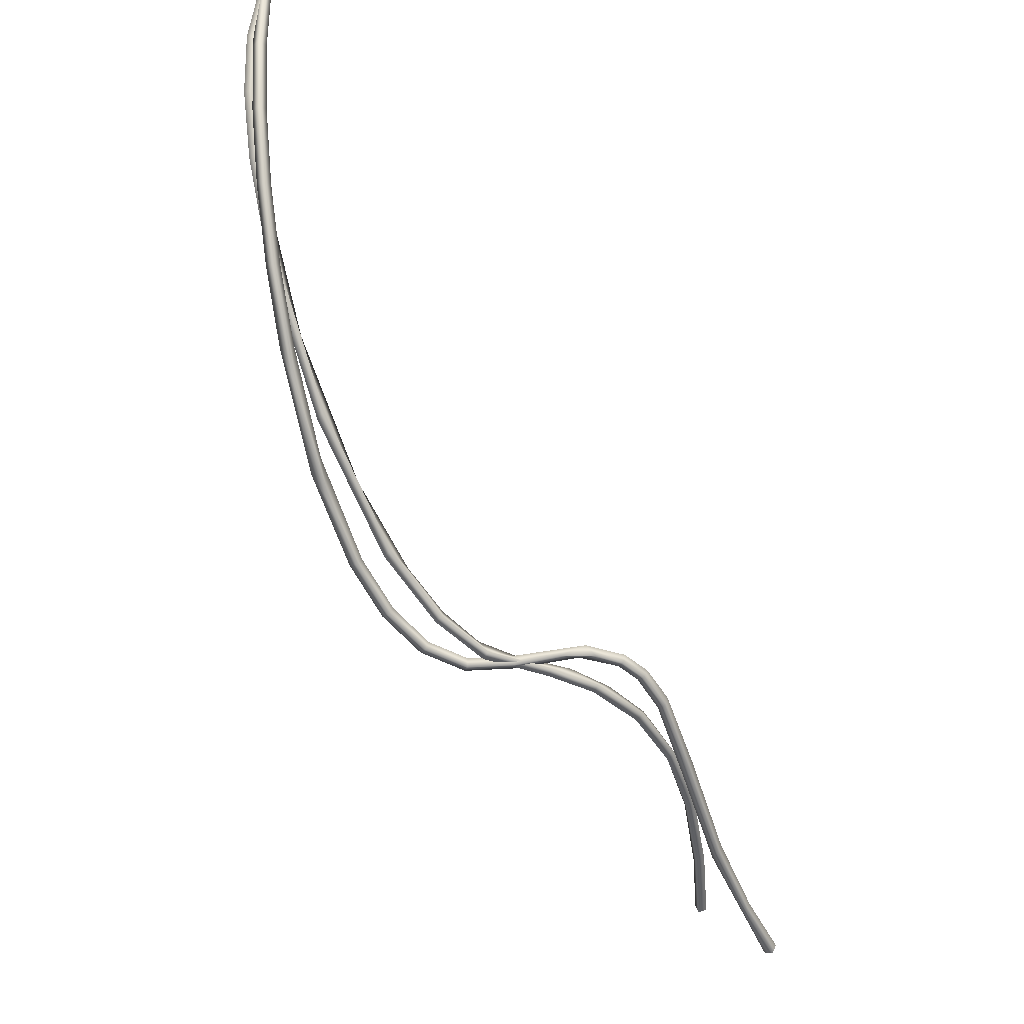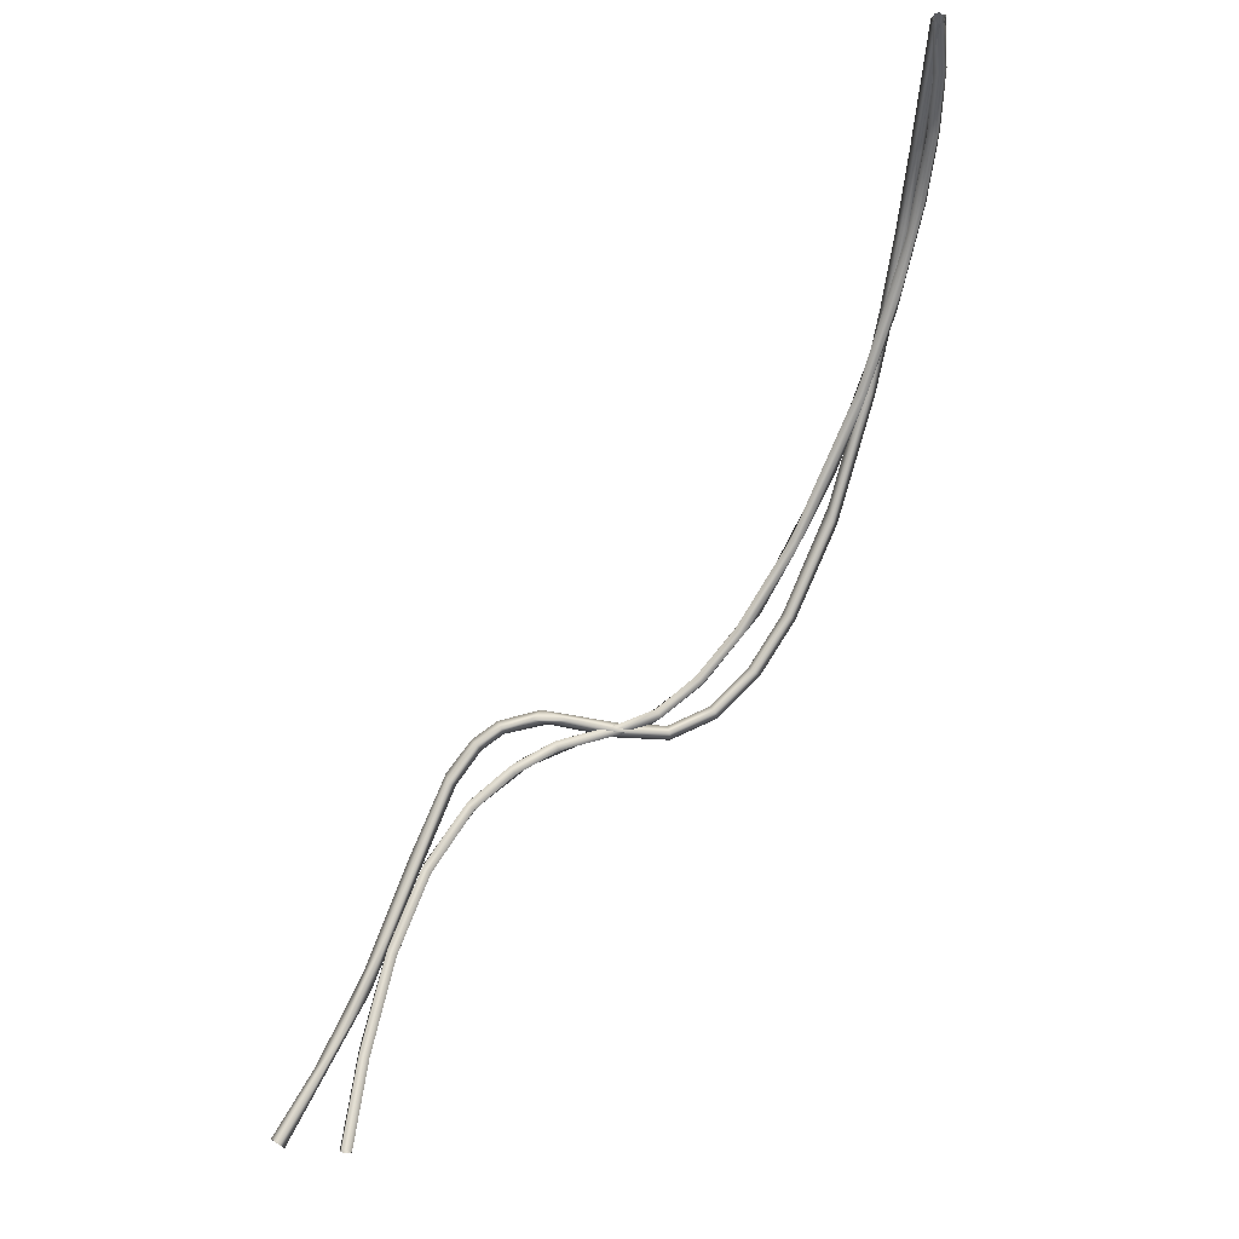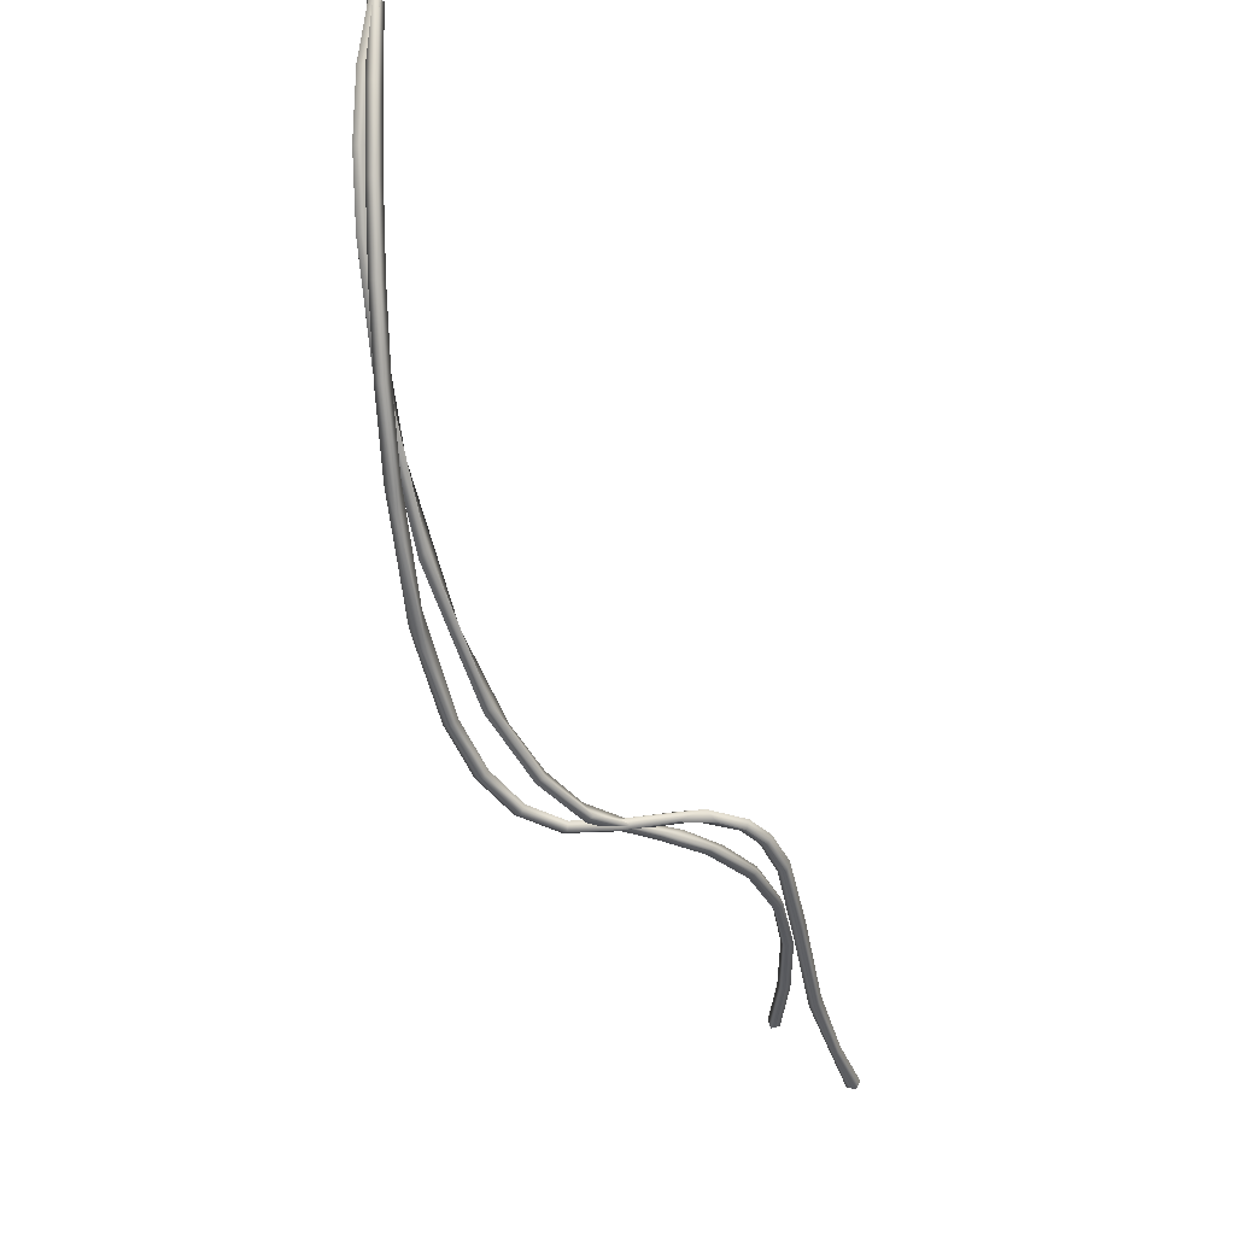
<metadata>
{"format":"obj","ext":"obj","renderer":"f3d","projection":"perspective","resolution":1024,"background":"white","views":[{"elev":-36.6,"azim":-32.7,"up":"+Z"},{"elev":55.7,"azim":151.0,"up":"+Z"},{"elev":-21.8,"azim":-40.9,"up":"+Z"}]}
</metadata>
<code>
g BezierCurve.002
v 0.3887 0.2853 -0.1976
v 0.3027 0.2196 -0.174
v 0.3948 0.2717 -0.2015
v 0.197 0.1652 -0.1318
v 0.1941 0.1472 -0.1334
v 0.2709 0.2093 -0.1458
v 0.3948 0.2808 -0.1836
v 0.3999 0.2685 -0.1887
v 0.0687 0.06481 -0.06957
v 0.0697 0.04912 -0.07209
v 0.1445 0.118 -0.0927
v -0.02436 -0.00424 -0.0191
v -0.02135 -0.01779 -0.02291
v -0.01309 -0.00448 -0.009104
v -0.07522 -0.02479 0.002474
v -0.07344 -0.03837 -0.001023
v -0.1116 -0.02756 0.01208
v -0.1132 -0.04136 0.009447
v -0.1554 -0.03123 0.01342
v -0.1709 -0.01006 0.01589
v -0.202 -0.006537 0.009987
v -0.255 0.03416 -0.001771
v -0.07032 -0.02749 0.01546
v -0.2477 0.046 0.0006855
v -0.3161 0.06795 -0.008944
v 0.07212 0.0434 -0.05752
v -0.01854 -0.02188 -0.008748
v 0.1986 0.1433 -0.1202
v 0.3085 0.2168 -0.1615
v 0.3027 0.2196 -0.174
v 0.3948 0.2717 -0.2015
v 0.1941 0.1472 -0.1334
v 0.0697 0.04912 -0.07209
v -0.02135 -0.01779 -0.02291
v -0.07344 -0.03837 -0.001023
v -0.06854 -0.04107 0.01196
v -0.1132 -0.04136 0.009447
v -0.1094 -0.03043 0.02576
v -0.111 -0.04423 0.02312
v -0.1706 -0.02841 0.02791
v -0.1554 -0.03123 0.01342
v -0.202 -0.006537 0.009987
v -0.1511 -0.02042 0.02968
v -0.258 0.03313 0.01202
v -0.255 0.03416 -0.001771
v -0.3165 0.06571 0.005014
v -0.3161 0.06795 -0.008944
v -0.384 0.0744 0.001115
v -0.1975 0.004171 0.02626
v -0.2507 0.04497 0.01448
v -0.3123 0.07903 0.007267
v -0.3805 0.07167 0.01454
v -0.4565 0.0584 0.02721
v -0.3119 0.08127 -0.006691
v -0.3841 0.08825 0.003956
v -0.384 0.0744 0.001115
v -0.3806 0.08552 0.01738
v -0.4592 0.07176 0.03096
v -0.4565 0.0584 0.02721
v -0.4502 0.05619 0.03967
v -0.5309 0.02483 0.0681
v -0.4529 0.06955 0.04341
v -0.5349 0.03765 0.07253
v -0.5309 0.02483 0.0681
v -0.6376 -0.02845 0.1504
v -0.6047 -0.02132 0.1225
v -0.7173 -0.1101 0.235
v -0.5268 0.0362 0.08403
v -0.5228 0.02338 0.07959
v -0.6047 -0.02132 0.1225
v -0.6284 -0.0294 0.1611
v -0.6358 -0.05084 0.1675
v -0.7173 -0.1101 0.235
v -0.7336 -0.1182 0.2803
v -0.7448 -0.119 0.2716
v -0.729 -0.1307 0.2754
v -0.8012 -0.1727 0.3586
v -0.7968 -0.1854 0.3541
v -0.7893 -0.1712 0.366
v -0.7849 -0.1839 0.3616
v -0.7968 -0.1854 0.3541
v -0.8468 -0.2189 0.4537
v -0.8428 -0.2319 0.45
v -0.8342 -0.2167 0.4596
v -0.8302 -0.2297 0.4559
v -0.8428 -0.2319 0.45
v -0.8791 -0.2525 0.5558
v -0.8755 -0.266 0.5535
v -0.8658 -0.2497 0.5596
v -0.8622 -0.2631 0.5572
v -0.8755 -0.266 0.5535
v -0.8955 -0.2687 0.6635
v -0.8922 -0.2824 0.6631
v -0.8818 -0.2654 0.6646
v -0.8785 -0.2792 0.6642
v -0.8922 -0.2824 0.6631
v -0.8936 -0.2623 0.7755
v -0.8903 -0.2759 0.7775
v -0.8799 -0.2593 0.7736
v -0.8766 -0.2729 0.7755
v -0.8903 -0.2759 0.7775
v -0.9023 -0.2596 0.6893
v -0.8849 -0.2576 0.7755
v -0.8949 -0.2675 0.7776
v -0.892 -0.25 0.6912
v -0.8887 -0.2386 0.5996
v -0.8753 -0.2677 0.7734
v -0.8789 -0.2297 0.6046
v -0.8574 -0.2075 0.5103
v -0.8823 -0.2603 0.6899
v -0.8482 -0.1994 0.5174
v -0.7896 -0.1526 0.3865
v -0.8926 -0.2698 0.688
v -0.8852 -0.2776 0.7755
v -0.8693 -0.2401 0.604
v -0.9023 -0.2596 0.6893
v -0.8949 -0.2675 0.7776
v -0.8887 -0.2386 0.5996
v -0.8791 -0.2489 0.599
v -0.8574 -0.2075 0.5103
v -0.848 -0.2181 0.5103
v -0.7896 -0.1526 0.3865
v -0.8226 -0.1951 0.4808
v -0.7805 -0.1633 0.3883
v -0.8028 -0.1619 0.4316
v -0.6493 -0.07712 0.2314
v -0.6503 -0.06152 0.2227
v -0.7107 -0.1129 0.3156
v -0.7109 -0.09639 0.3048
v -0.6503 -0.06152 0.2227
v -0.4866 0.003328 0.09696
v -0.4906 0.01653 0.09247
v -0.5621 -0.0276 0.1696
v -0.5634 -0.01275 0.1623
v -0.4906 0.01653 0.09247
v -0.4484 0.01957 0.08926
v -0.3808 0.03335 0.0381
v -0.385 0.04617 0.03385
v -0.4545 0.03192 0.08597
v -0.3762 0.0389 0.05028
v -0.3804 0.05171 0.04603
v -0.385 0.04617 0.03385
v -0.2979 0.03878 0.008042
v -0.2987 0.05205 0.002865
v -0.1992 0.02882 -0.005156
v -0.3103 0.04528 0.02533
v -0.3113 0.05831 0.01992
v -0.2987 0.05205 0.002865
v -0.2506 0.04869 0.009734
v -0.1992 0.02882 -0.005156
v -0.2012 0.01617 0.0008184
v -0.1235 0.02263 -0.01046
v -0.2526 0.03604 0.01571
v -0.1673 0.02935 0.005974
v -0.1235 0.02263 -0.01046
v -0.1675 0.01646 0.01189
v -0.09855 0.03121 0.00021
v -0.03273 0.04067 -0.0205
v -0.1223 0.009809 -0.004537
v -0.02828 0.02836 -0.01505
v -0.03273 0.04067 -0.0205
v -0.09634 0.01844 0.00586
v -0.02523 0.04916 -0.008551
v 0.05934 0.08862 -0.03571
v -0.0205 0.03688 -0.003225
v 0.06689 0.07771 -0.03074
v 0.05934 0.08862 -0.03571
v 0.06588 0.09903 -0.02402
v 0.1512 0.1649 -0.05583
v 0.07356 0.08816 -0.01914
v 0.1607 0.1554 -0.05126
v 0.1512 0.1649 -0.05583
v 0.1574 0.1772 -0.04445
v 0.2448 0.2677 -0.08095
v 0.1669 0.1677 -0.03994
v 0.2554 0.2593 -0.07667
v 0.2448 0.2677 -0.08095
v 0.251 0.2819 -0.06995
v 0.326 0.3731 -0.106
v 0.3242 0.3775 -0.09266
v 0.3356 0.3701 -0.08865
v 0.2615 0.2734 -0.06569
v 0.3374 0.3657 -0.1019
v 0.326 0.3731 -0.106
g BezierCurve.002_0
f 3 2 1
f 4 1 2
f 5 4 2
f 1 4 6
f 1 6 7
f 8 7 6
f 9 4 5
f 10 9 5
f 4 11 6
f 4 9 11
f 12 9 10
f 13 12 10
f 9 12 14
f 9 14 11
f 15 12 13
f 14 12 15
f 16 15 13
f 17 15 16
f 18 17 16
f 17 18 19
f 20 17 19
f 19 21 20
f 20 21 22
f 23 14 15
f 23 15 17
f 24 20 22
f 24 22 25
f 11 14 26
f 27 14 23
f 14 27 26
f 11 26 28
f 6 11 28
f 6 28 29
f 29 8 6
f 29 30 8
f 30 31 8
f 32 30 29
f 28 32 29
f 33 32 28
f 26 33 28
f 34 33 26
f 27 34 26
f 35 34 27
f 36 35 27
f 36 27 23
f 37 35 36
f 36 23 38
f 38 23 17
f 39 37 36
f 39 36 38
f 37 39 40
f 40 39 38
f 41 37 40
f 40 42 41
f 43 38 17
f 43 40 38
f 20 43 17
f 42 40 44
f 45 42 44
f 45 44 46
f 47 45 46
f 48 47 46
f 43 49 40
f 43 20 49
f 44 40 49
f 50 49 20
f 50 44 49
f 46 44 50
f 24 50 20
f 51 50 24
f 51 46 50
f 52 48 46
f 53 48 52
f 54 51 24
f 54 24 25
f 55 54 25
f 51 54 55
f 56 55 25
f 46 51 57
f 57 51 55
f 52 46 57
f 58 55 56
f 57 55 58
f 59 58 56
f 60 53 52
f 61 53 60
f 52 57 62
f 62 57 58
f 60 52 62
f 63 58 59
f 62 58 63
f 64 63 59
f 65 63 64
f 66 65 64
f 66 67 65
f 68 62 63
f 60 62 68
f 68 63 65
f 69 61 60
f 69 60 68
f 70 61 69
f 69 68 71
f 71 68 65
f 72 70 69
f 72 69 71
f 70 72 73
f 74 71 65
f 72 71 74
f 65 67 75
f 75 74 65
f 72 76 73
f 76 72 74
f 77 75 67
f 78 77 67
f 79 74 75
f 76 74 79
f 77 79 75
f 73 76 80
f 80 76 79
f 81 73 80
f 82 77 78
f 83 82 78
f 84 79 77
f 80 79 84
f 82 84 77
f 81 80 85
f 85 80 84
f 86 81 85
f 87 82 83
f 88 87 83
f 89 84 82
f 85 84 89
f 87 89 82
f 86 85 90
f 90 85 89
f 91 86 90
f 92 87 88
f 93 92 88
f 94 89 87
f 90 89 94
f 92 94 87
f 91 90 95
f 95 90 94
f 96 91 95
f 97 92 93
f 98 97 93
f 97 99 92
f 99 94 92
f 95 94 99
f 100 95 99
f 96 95 100
f 101 96 100
f 104 103 102
f 103 105 102
f 102 105 106
f 103 107 105
f 105 108 106
f 106 108 109
f 107 110 105
f 105 110 108
f 108 111 109
f 109 111 112
f 113 110 107
f 114 113 107
f 110 115 108
f 108 115 111
f 116 113 114
f 117 116 114
f 116 118 113
f 113 119 110
f 118 119 113
f 119 115 110
f 118 120 119
f 120 121 119
f 119 121 115
f 120 122 121
f 115 123 111
f 121 123 115
f 122 124 121
f 123 121 124
f 125 111 123
f 111 125 112
f 124 122 126
f 122 127 126
f 128 123 124
f 123 128 125
f 128 124 126
f 129 112 125
f 128 129 125
f 130 112 129
f 126 127 131
f 127 132 131
f 133 128 126
f 128 133 129
f 133 126 131
f 134 130 129
f 133 134 129
f 135 130 134
f 133 136 134
f 136 133 131
f 131 132 137
f 132 138 137
f 135 134 139
f 136 139 134
f 136 131 140
f 136 140 139
f 131 137 140
f 139 141 135
f 140 141 139
f 141 142 135
f 137 138 143
f 138 144 143
f 144 145 143
f 140 137 146
f 140 146 141
f 137 143 146
f 141 147 142
f 146 147 141
f 147 148 142
f 149 148 147
f 147 146 149
f 148 149 150
f 145 151 143
f 145 152 151
f 153 146 143
f 146 153 149
f 143 151 153
f 149 154 150
f 149 153 154
f 155 150 154
f 151 156 153
f 153 156 154
f 157 155 154
f 154 156 157
f 155 157 158
f 152 159 151
f 159 156 151
f 159 152 160
f 152 161 160
f 162 156 159
f 156 162 157
f 159 160 162
f 157 163 158
f 158 163 164
f 162 165 157
f 160 165 162
f 165 163 157
f 160 161 166
f 160 166 165
f 161 167 166
f 163 168 164
f 164 168 169
f 165 170 163
f 166 170 165
f 170 168 163
f 166 167 171
f 166 171 170
f 167 172 171
f 168 173 169
f 169 173 174
f 170 175 168
f 171 175 170
f 175 173 168
f 171 172 176
f 171 176 175
f 172 177 176
f 173 178 174
f 174 178 179
f 178 180 179
f 181 180 178
f 175 182 173
f 182 178 173
f 182 181 178
f 176 182 175
f 183 181 182
f 176 183 182
f 176 177 183
f 177 184 183

</code>
